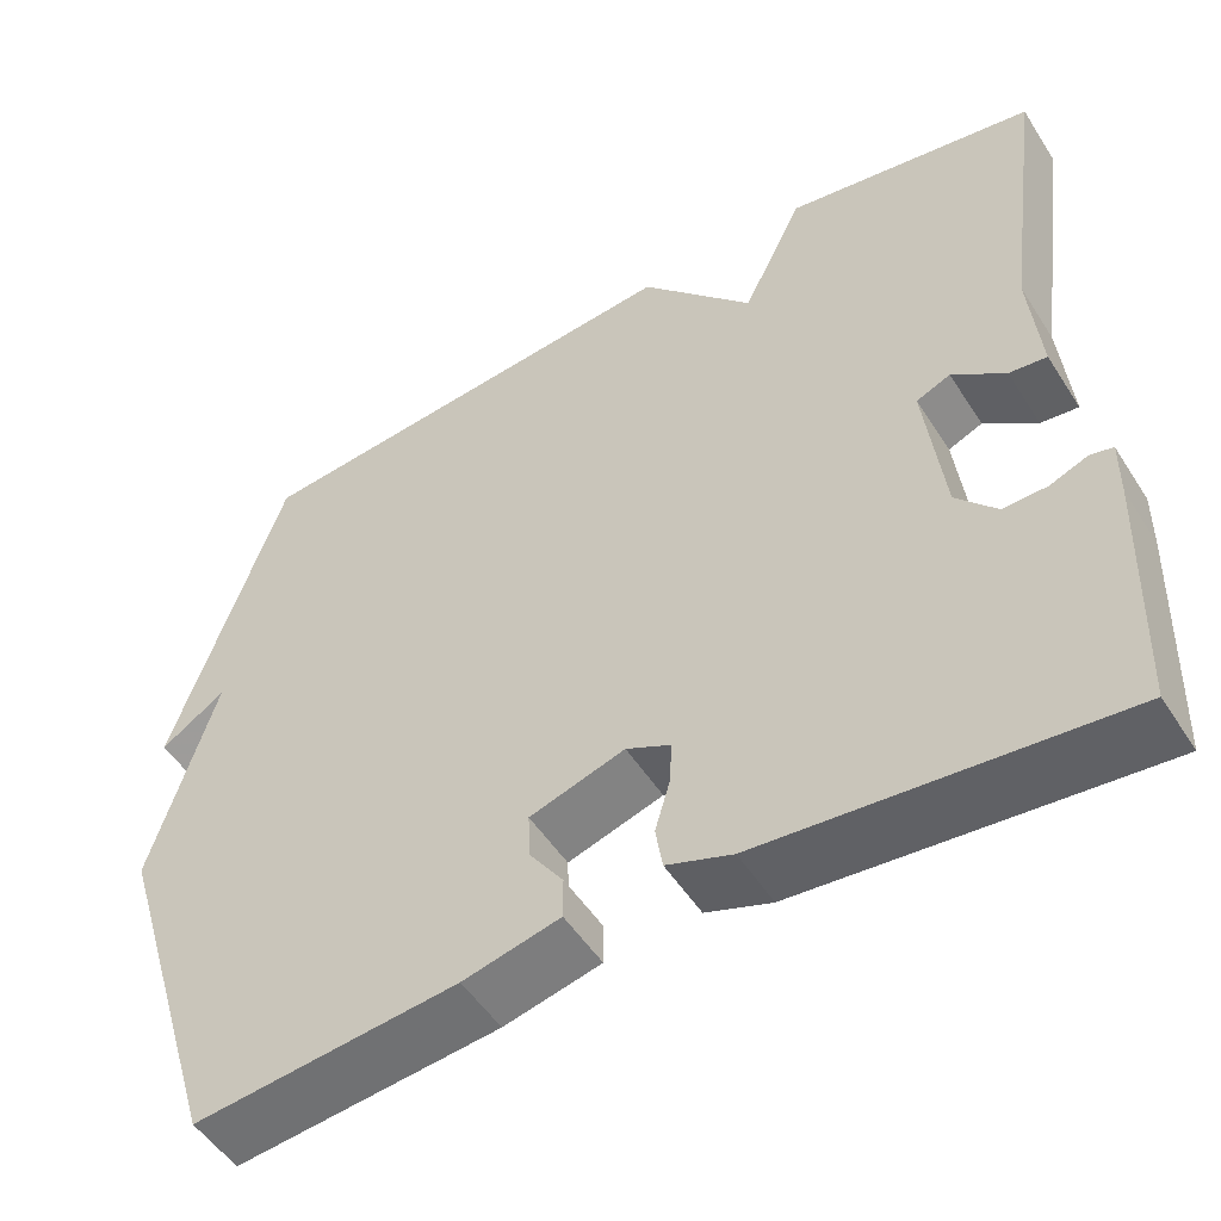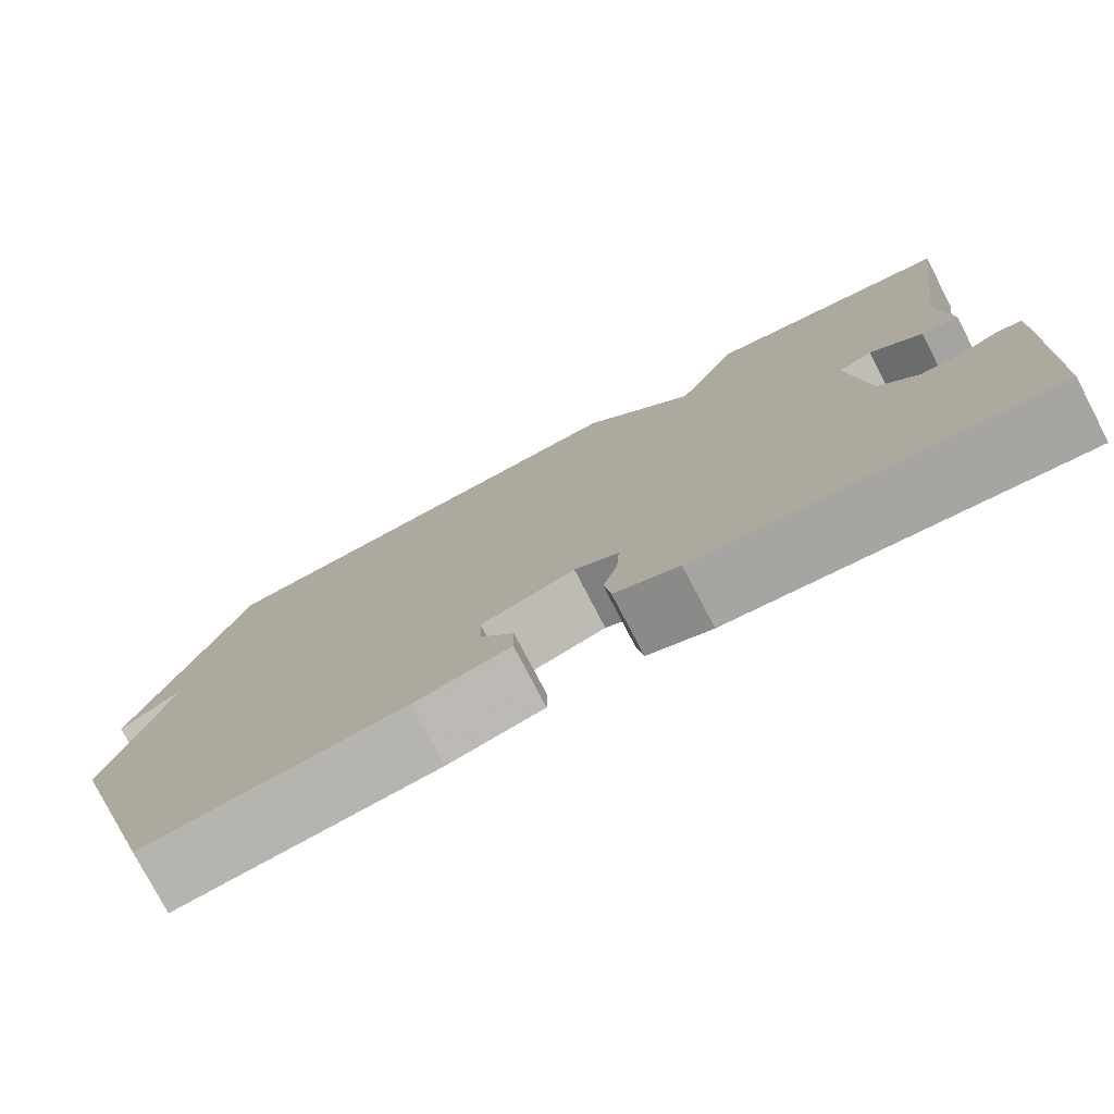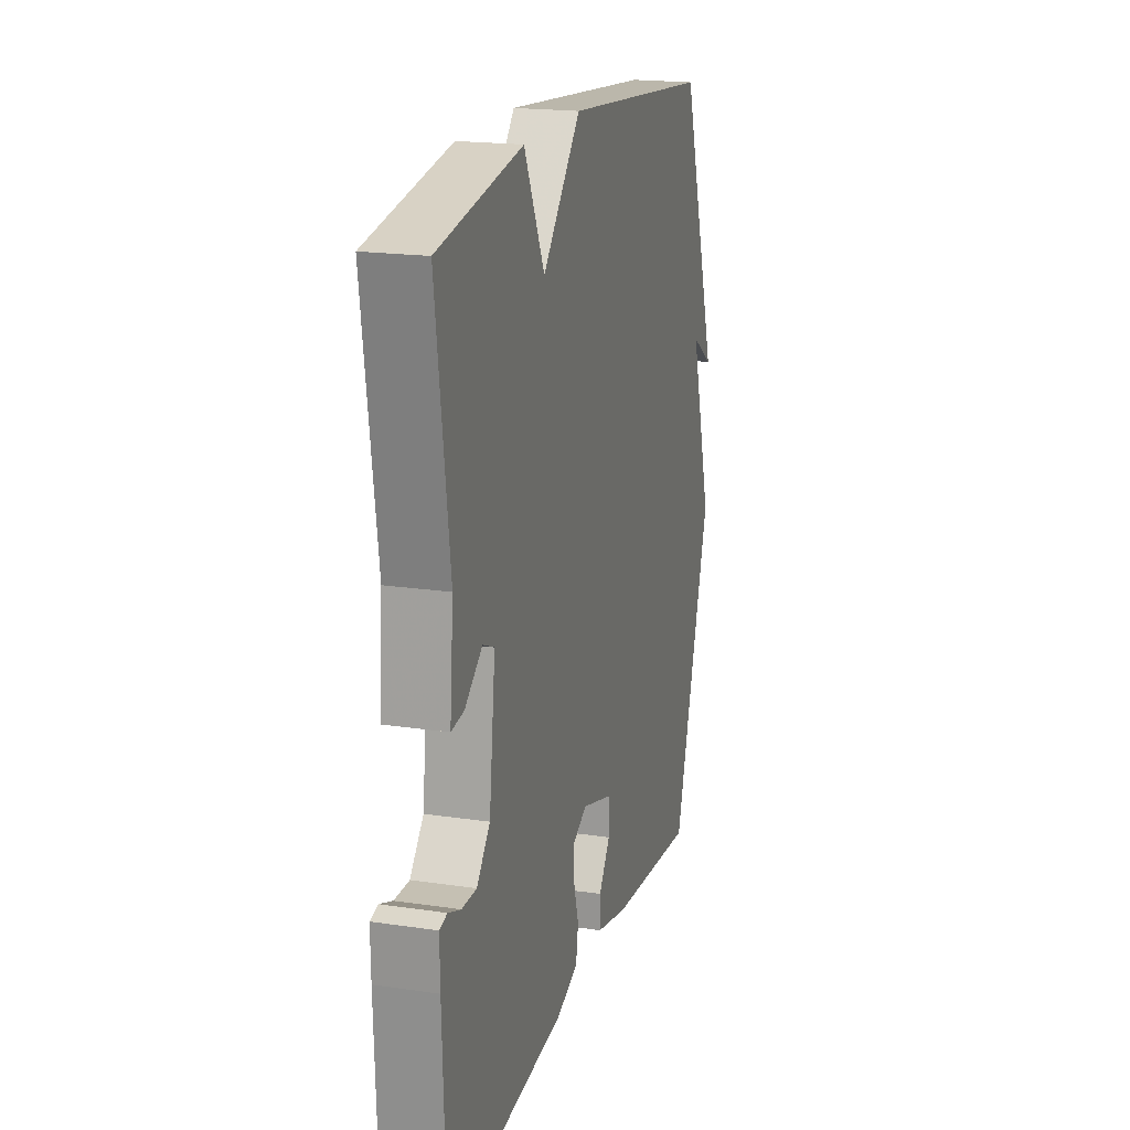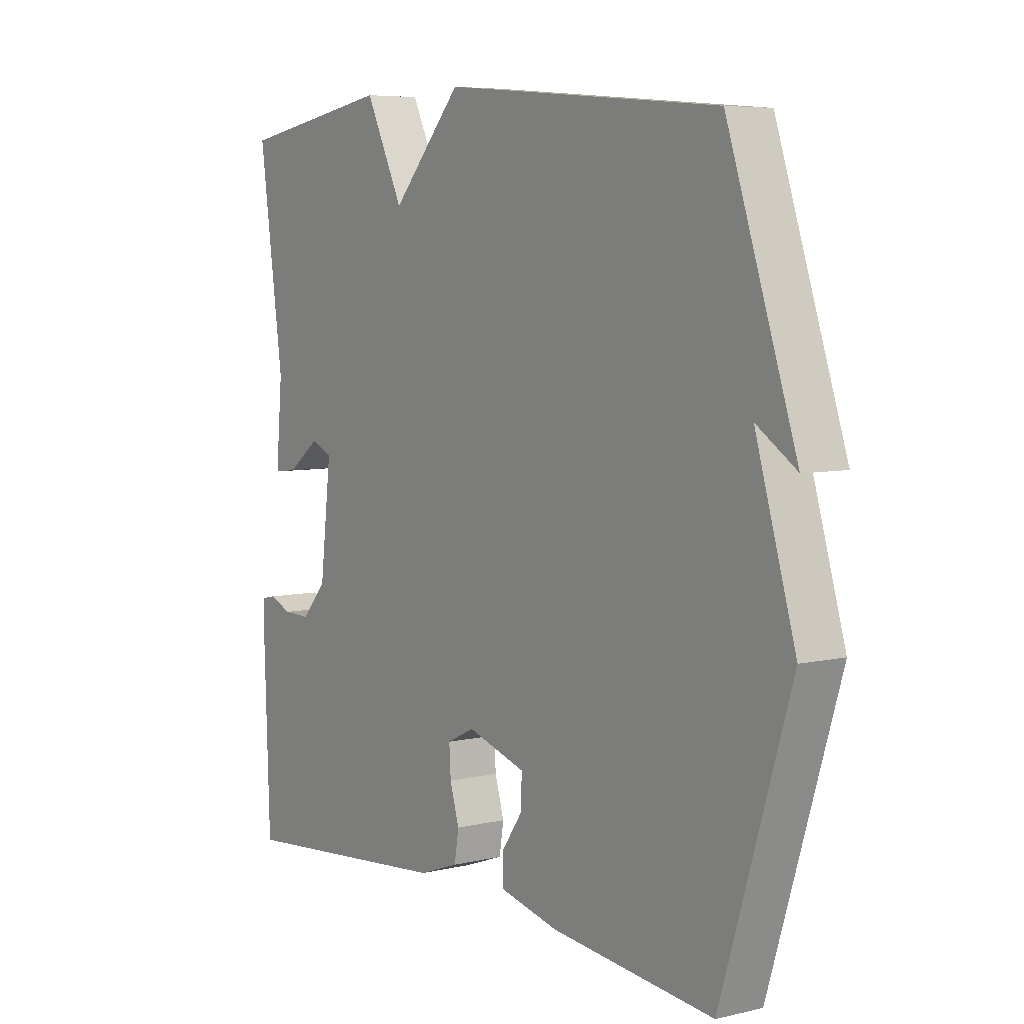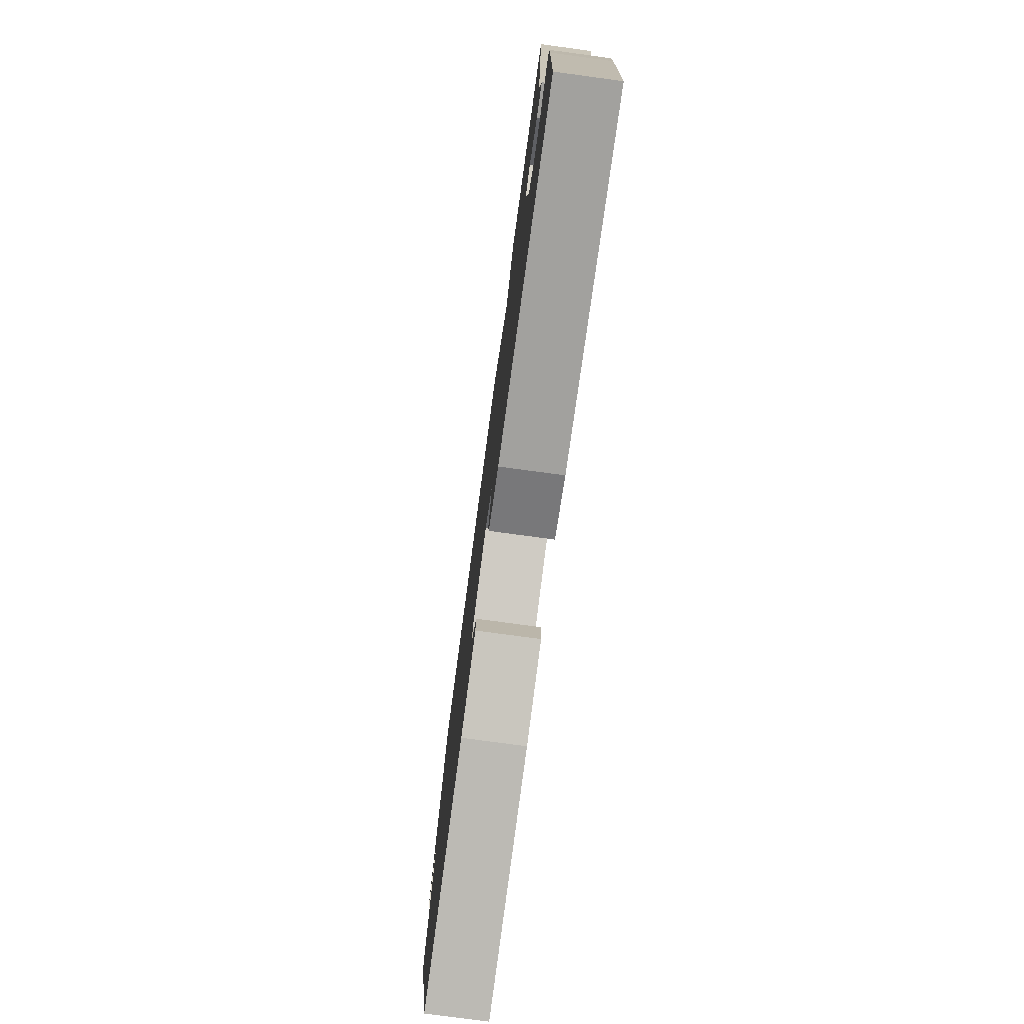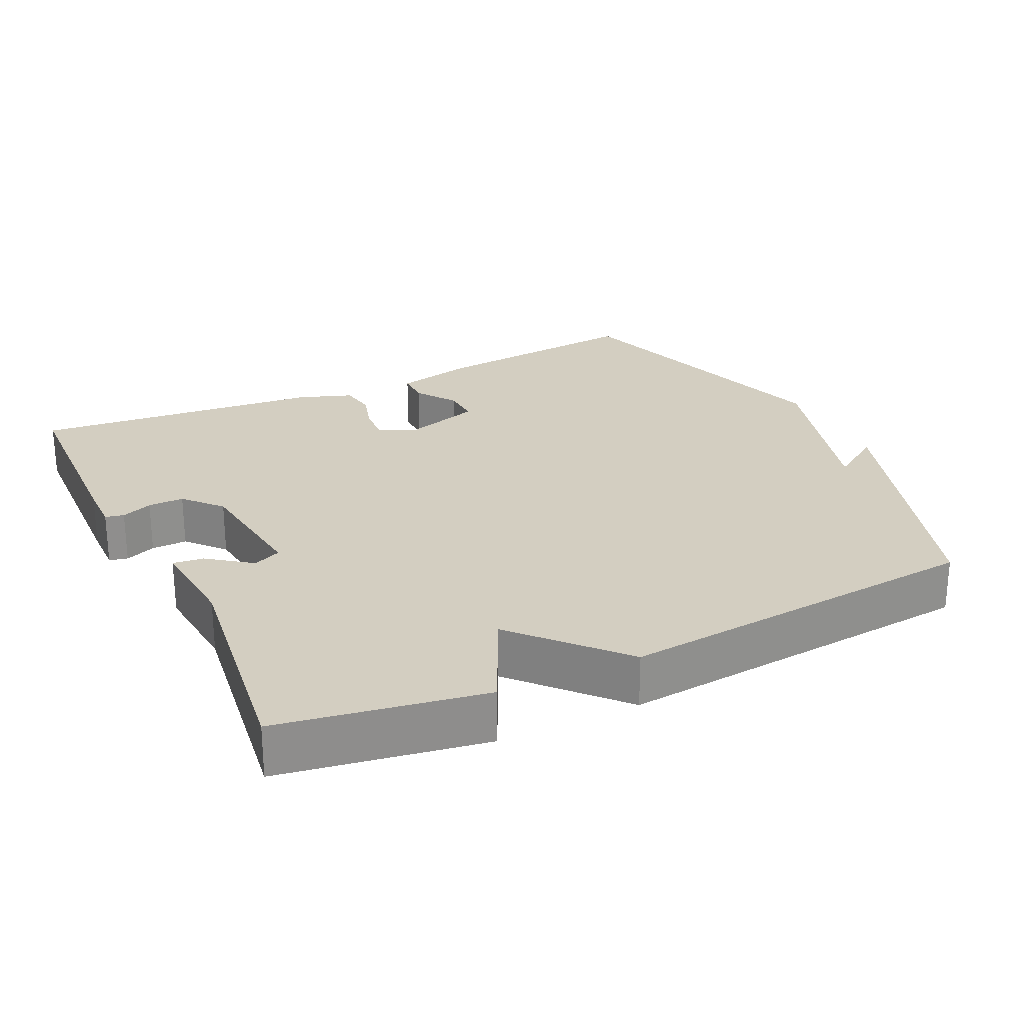
<metadata>
{"format":"obj","ext":"obj","renderer":"f3d","projection":"perspective","resolution":1024,"background":"white","views":[{"elev":-51.6,"azim":-148.2,"up":"+Z"},{"elev":-77.3,"azim":-152.5,"up":"+Z"},{"elev":19.2,"azim":-74.4,"up":"+Z"},{"elev":6.2,"azim":54.9,"up":"+Z"},{"elev":-77.5,"azim":-97.7,"up":"+Z"},{"elev":25.2,"azim":-25.7,"up":"+Y"}]}
</metadata>
<code>
v -0.5 0.07 -0.5
v -0.51 0.07 -0.217
v -0.511 0.07 -0.149
v -0.485 0.07 -0.143
v -0.442 0.07 -0.16
v -0.392 0.07 -0.161
v -0.346 0.07 -0.109
v -0.325 0.07 0.07
v -0.364 0.07 0.087
v -0.424 0.07 0.042
v -0.467 0.07 0.037
v -0.455 0.07 0.173
v -0.5 0.07 0.5
v -0.214 0.07 0.548
v -0.144 0.07 0.404
v -0.014 0.07 0.548
v 0.5 0.07 0.5
v 0.628 0.07 0.117
v 0.554 0.07 0.166
v 0.628 0.07 -0.083
v 0.5 0.07 -0.5
v 0.199 0.07 -0.469
v 0.088 0.07 -0.443
v 0.088 0.07 -0.395
v 0.127 0.07 -0.339
v 0.129 0.07 -0.286
v 0.02 0.07 -0.252
v -0.031 0.07 -0.277
v -0.028 0.07 -0.327
v -0.011 0.07 -0.385
v -0.019 0.07 -0.435
v -0.094 0.07 -0.462
v -0.5 0 -0.5
v -0.51 0 -0.217
v -0.511 0 -0.149
v -0.485 0 -0.143
v -0.442 0 -0.16
v -0.392 0 -0.161
v -0.346 0 -0.109
v -0.325 0 0.07
v -0.364 0 0.087
v -0.424 0 0.042
v -0.467 0 0.037
v -0.455 0 0.173
v -0.5 0 0.5
v -0.214 0 0.548
v -0.144 0 0.404
v -0.014 0 0.548
v 0.5 0 0.5
v 0.628 0 0.117
v 0.554 0 0.166
v 0.628 0 -0.083
v 0.5 0 -0.5
v 0.199 0 -0.469
v 0.088 0 -0.443
v 0.088 0 -0.395
v 0.127 0 -0.339
v 0.129 0 -0.286
v 0.02 0 -0.252
v -0.031 0 -0.277
v -0.028 0 -0.327
v -0.011 0 -0.385
v -0.019 0 -0.435
v -0.094 0 -0.462
f 3 4 5
f 2 3 5
f 1 2 5
f 32 1 5
f 31 32 5
f 30 31 5
f 29 30 5
f 28 29 5 6
f 27 28 6 7
f 26 27 7 8
f 23 24 25
f 22 23 25
f 21 22 25
f 20 21 25
f 19 20 25
f 19 25 26
f 16 17 18 19
f 19 26 8
f 16 19 8
f 15 16 8
f 15 8 9
f 14 15 9
f 13 14 9
f 12 13 9
f 9 10 11 12
f 37 36 35
f 37 35 34
f 37 34 33
f 37 33 64
f 37 64 63
f 37 63 62
f 37 62 61
f 38 37 61 60
f 39 38 60 59
f 40 39 59 58
f 57 56 55
f 57 55 54
f 57 54 53
f 57 53 52
f 57 52 51
f 58 57 51
f 51 50 49 48
f 40 58 51
f 40 51 48
f 40 48 47
f 41 40 47
f 41 47 46
f 41 46 45
f 41 45 44
f 44 43 42 41
f 1 33 34 2
f 2 34 35 3
f 3 35 36 4
f 4 36 37 5
f 5 37 38 6
f 6 38 39 7
f 7 39 40 8
f 8 40 41 9
f 9 41 42 10
f 10 42 43 11
f 11 43 44 12
f 12 44 45 13
f 13 45 46 14
f 14 46 47 15
f 15 47 48 16
f 16 48 49 17
f 17 49 50 18
f 18 50 51 19
f 19 51 52 20
f 20 52 53 21
f 21 53 54 22
f 22 54 55 23
f 23 55 56 24
f 24 56 57 25
f 25 57 58 26
f 26 58 59 27
f 27 59 60 28
f 28 60 61 29
f 29 61 62 30
f 30 62 63 31
f 31 63 64 32
f 32 64 33 1

</code>
